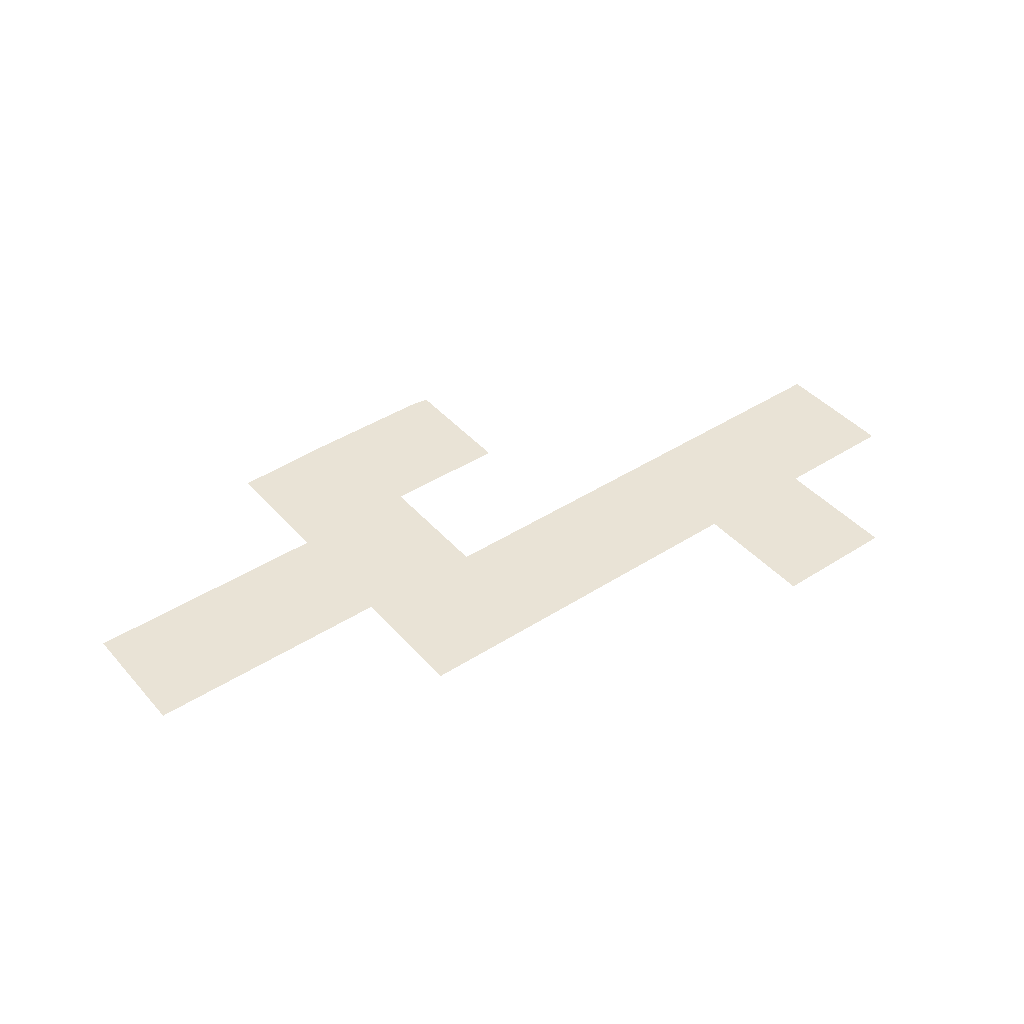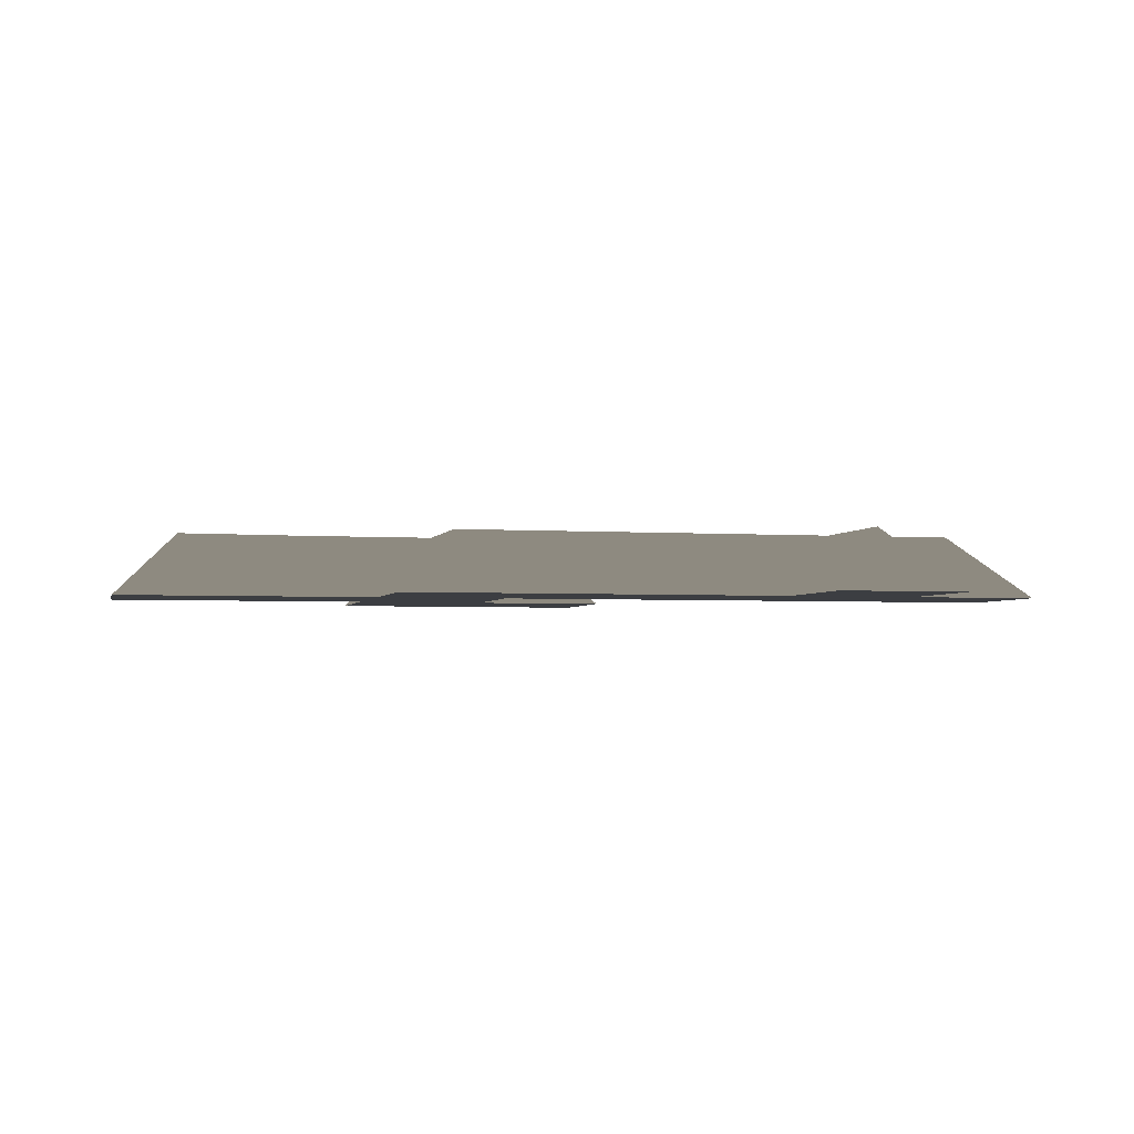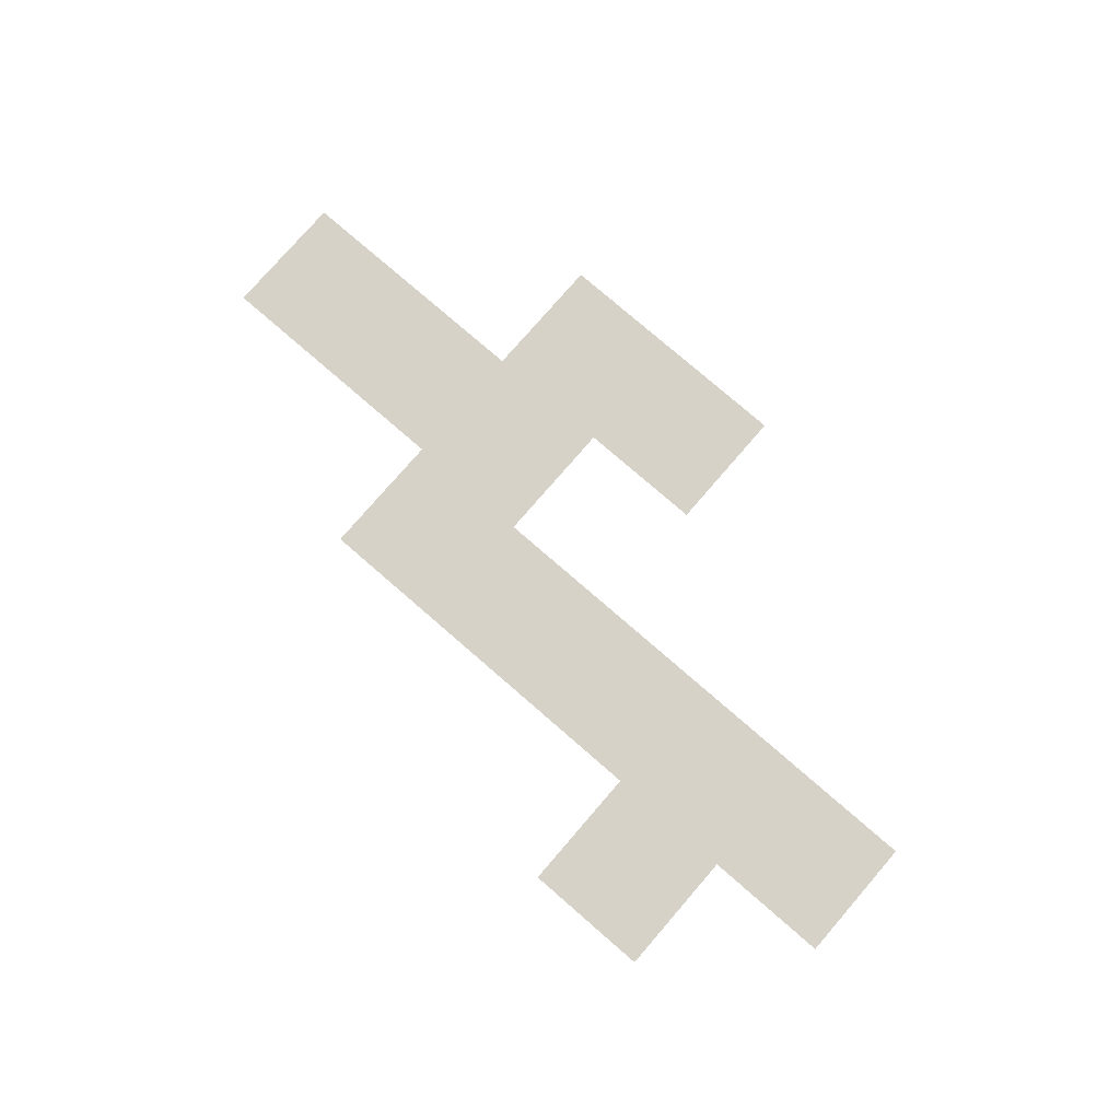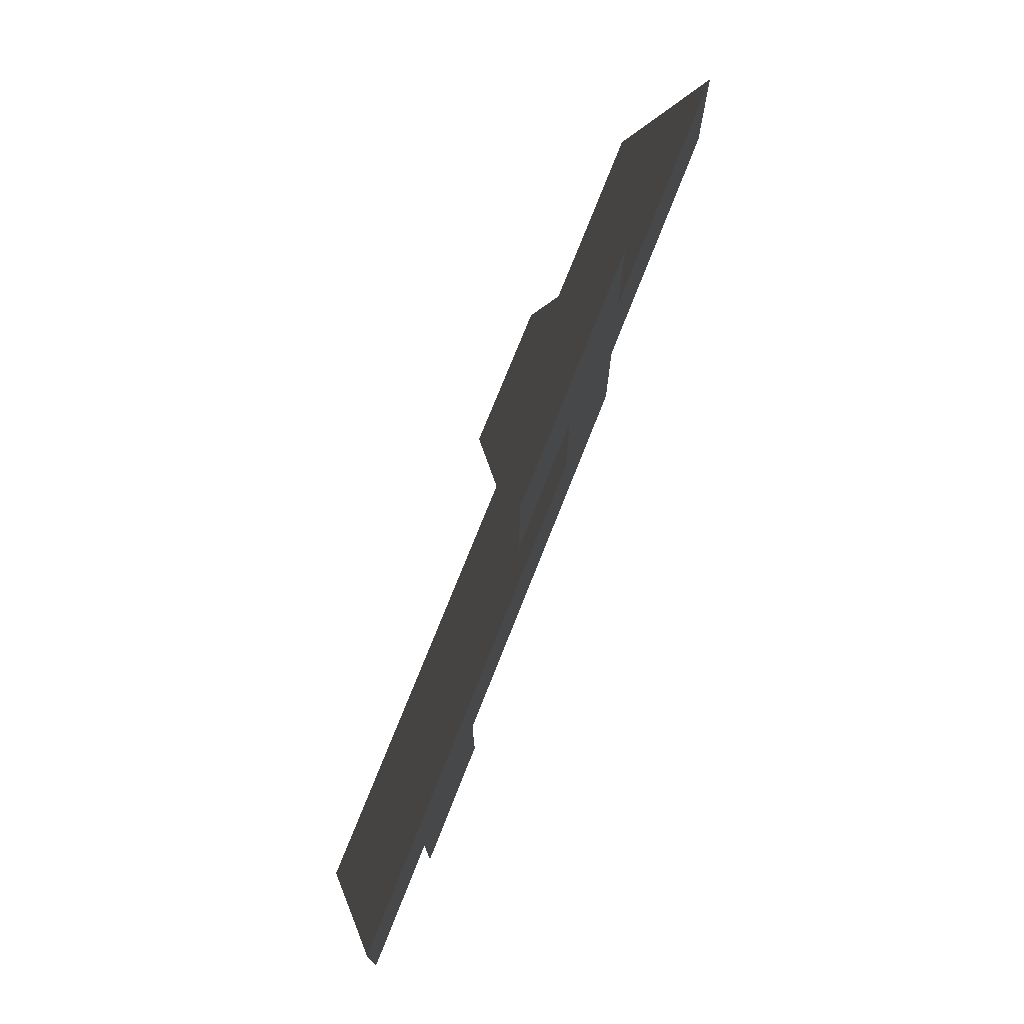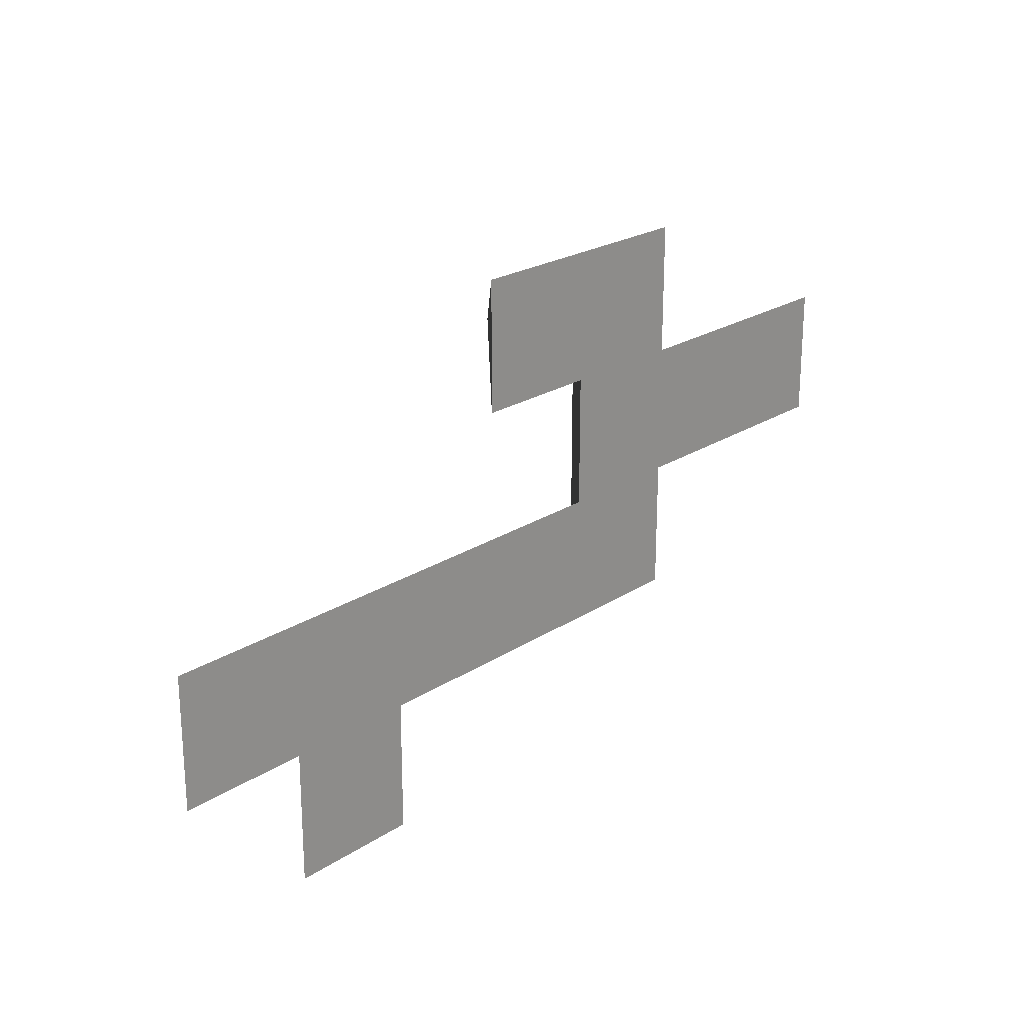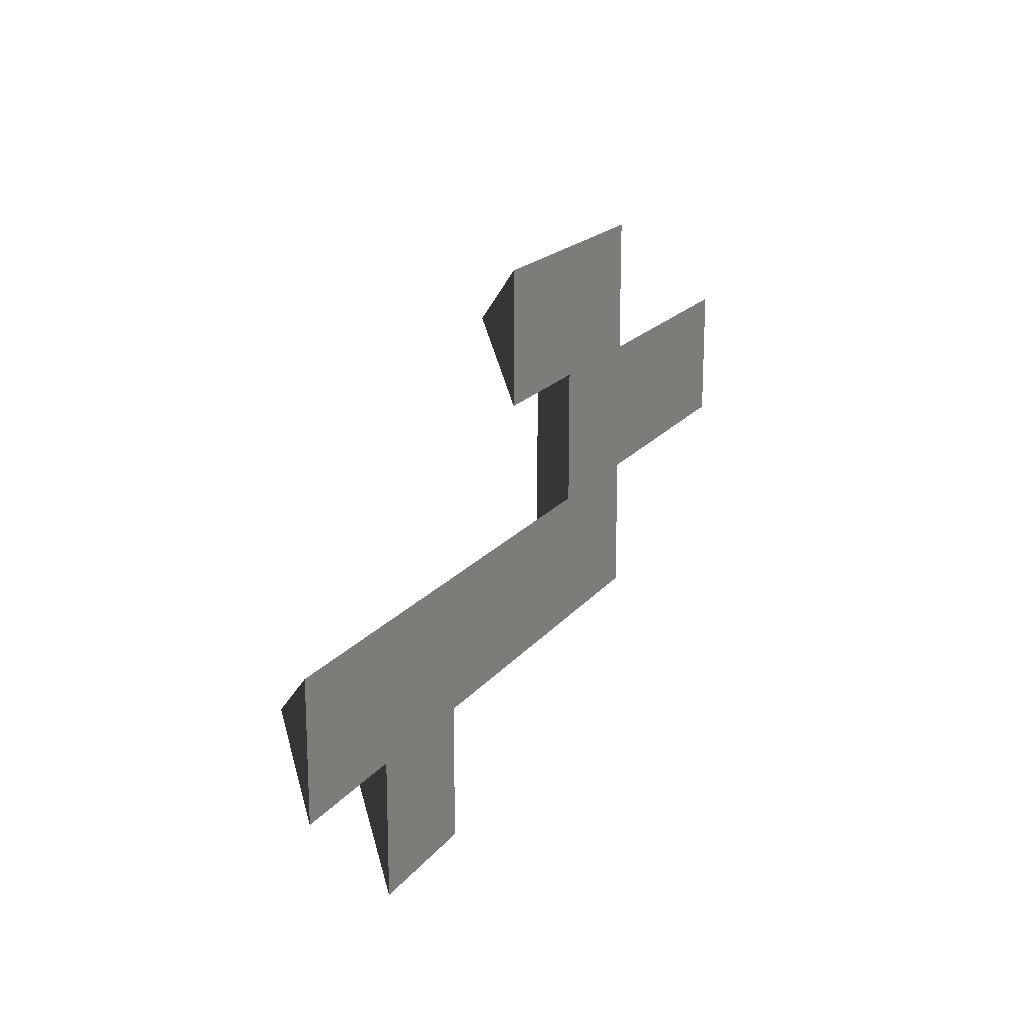
<metadata>
{"format":"obj","ext":"obj","renderer":"f3d","projection":"perspective","resolution":1024,"background":"white","views":[{"elev":42.1,"azim":-37.6,"up":"+Z"},{"elev":-3.1,"azim":-13.7,"up":"+Z"},{"elev":78.2,"azim":40.9,"up":"+Z"},{"elev":73.6,"azim":111.5,"up":"+Y"},{"elev":22.4,"azim":131.9,"up":"+Y"},{"elev":18.4,"azim":115.5,"up":"+Y"}]}
</metadata>
<code>
o river
v  4  4 0
v  6  4 0
v  8  4 0
v  5  3 1
v  7  3 1
v  0  2 0
v  2  2 0
v  4  2 0
v  6  2 0
v  8  2 0
v  1  1 1.01
v  3  1 1
v  5  1 1
v  0  0 0
v  2  0 0
v  4  0 0
v  6  0 0
v  8  0 0
v 10  0 0
v 12  0 0
v 14  0 0
v  5 -1 1
v  7 -1 1
v  9 -1 1
v 11 -1 1
v 13 -1 1
v  4 -2 0
v  6 -2 0
v  8 -2 0
v 10 -2 0
v 12 -2 0
v 14 -2 0
v 11 -3 1
v 10 -4 0
v 12 -4 0
f 1 4 5 3 2
f 1 8 13 4
f 3 5 10
f 4 9 10 5
f 4 13 22 17 9
f 6 11 12 13 8 7
f 6 14 11
f 14 15 16 13 12 11
f 16 27 22 13
f 17 22 23 24 25 26 21 20 19 18
f 21 26 32
f 27 28 29 30 25 24 23 22
f 25 31 32 26
f 30 34 33 25
f 25 33 35 31
f 33 34 35

</code>
